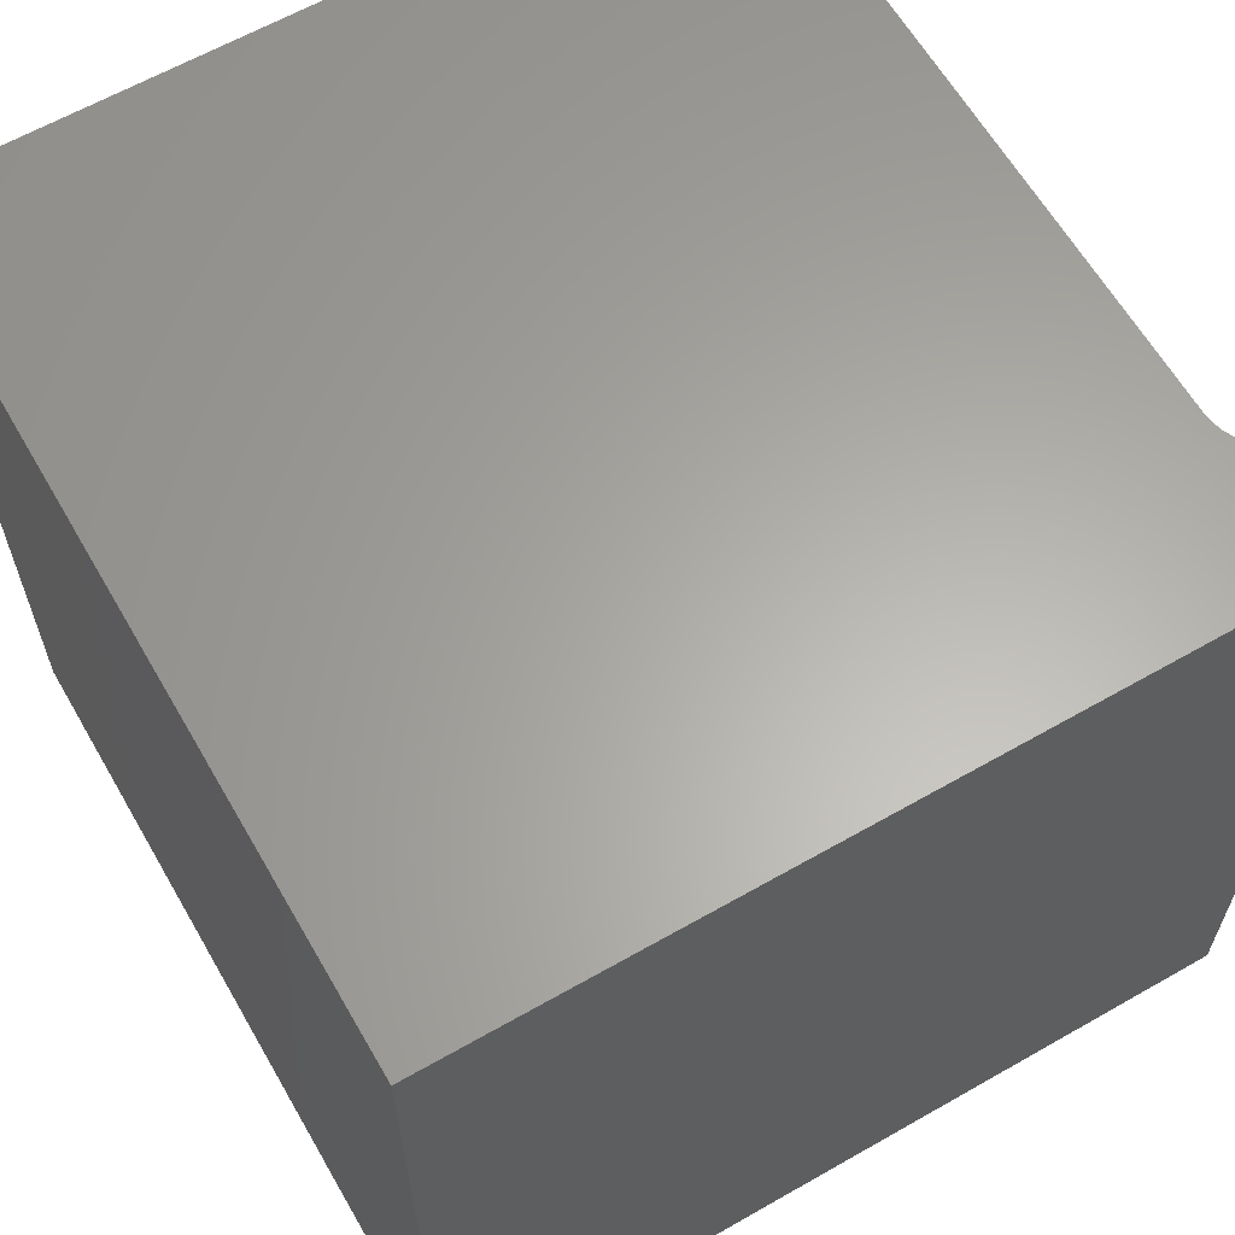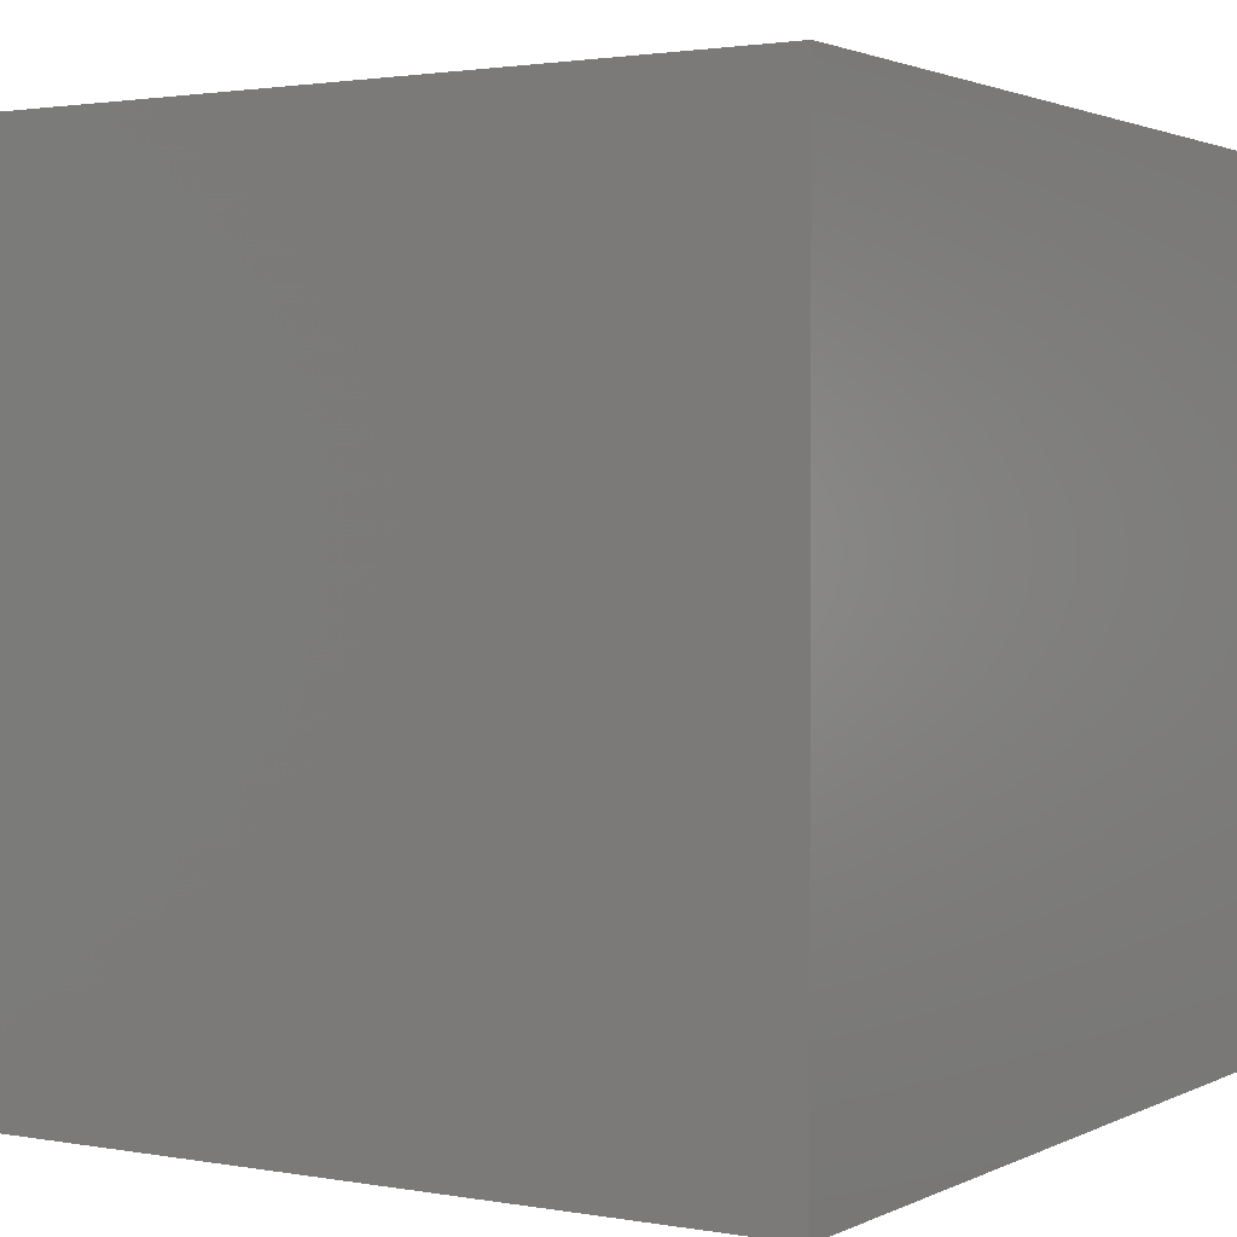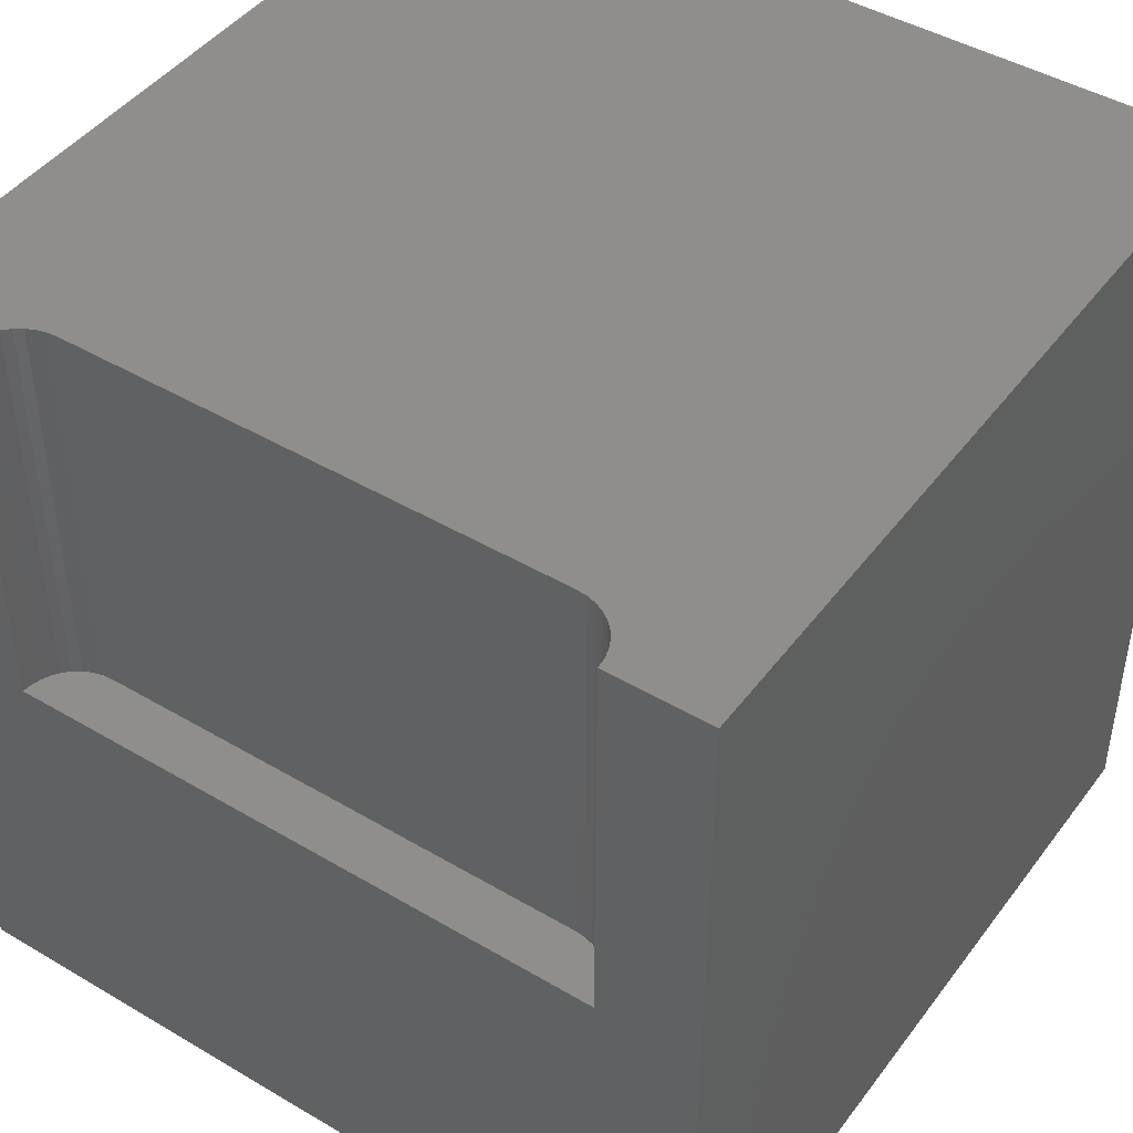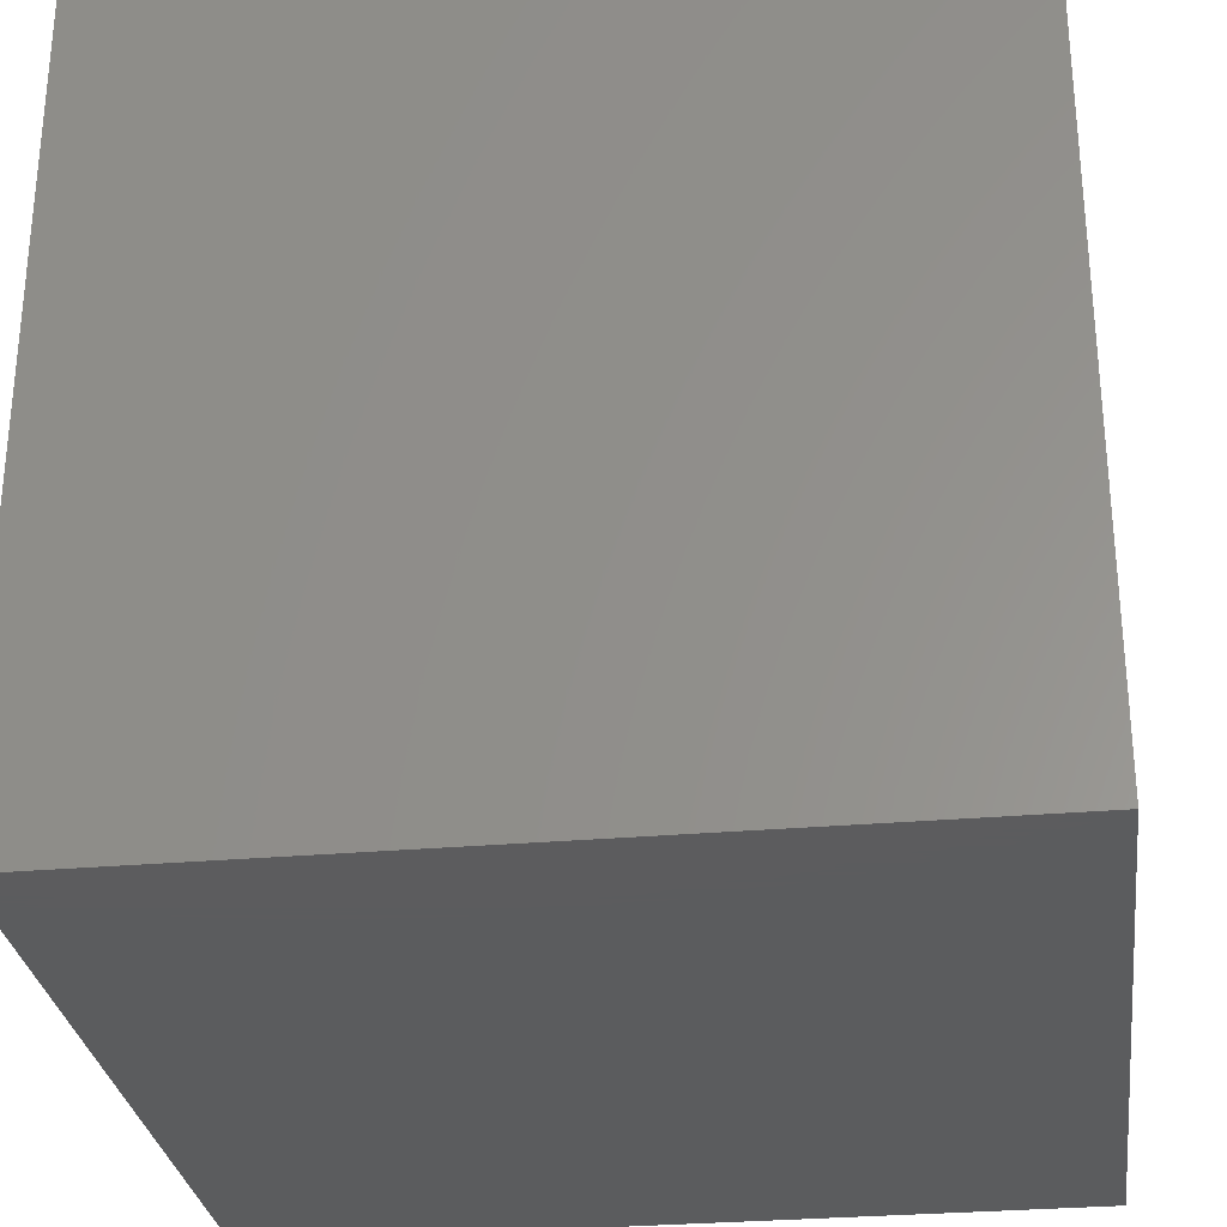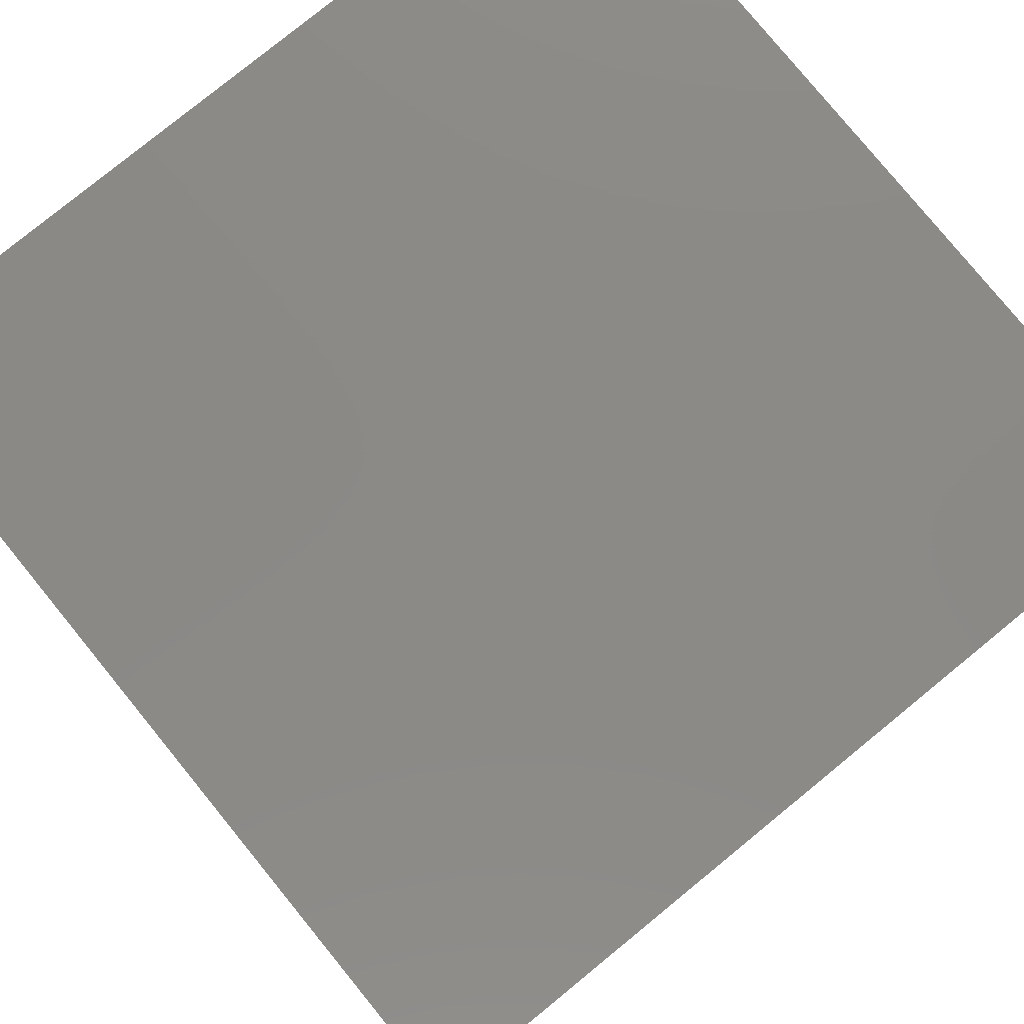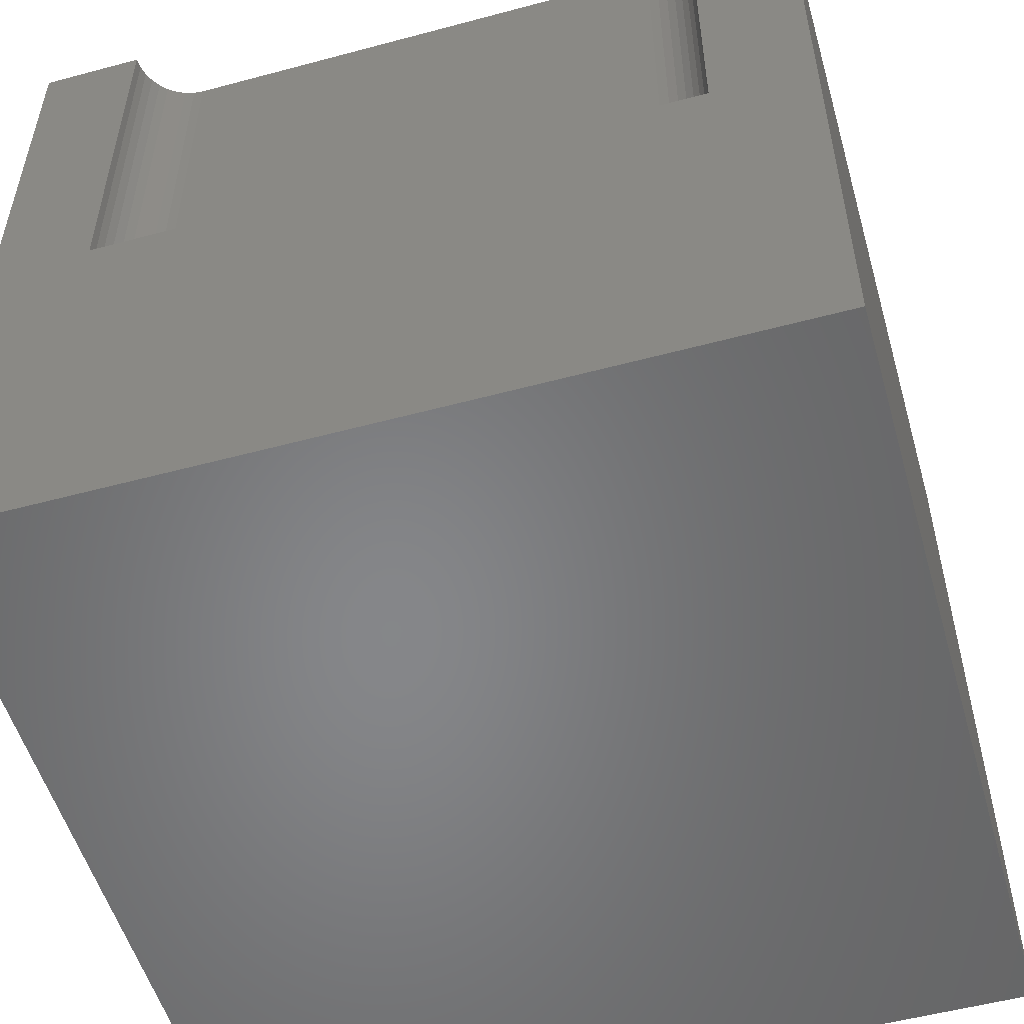
<metadata>
{"format":"stl","ext":"stl","renderer":"f3d","projection":"perspective","resolution":1024,"background":"white","views":[{"elev":62.8,"azim":-30.0,"up":"+Z"},{"elev":1.9,"azim":-148.0,"up":"+Z"},{"elev":45.0,"azim":124.4,"up":"+Z"},{"elev":-29.4,"azim":-82.6,"up":"+Z"},{"elev":79.3,"azim":-129.2,"up":"+Y"},{"elev":-53.5,"azim":106.0,"up":"+Z"}]}
</metadata>
<code>
# stl→obj: 48 verts, 92 faces
v 0 10 10
v 0 10 0
v 0 0 10
v 0 0 0
v 9.881 8.74 10
v 10 8.75 10
v 10 10 10
v 10 0 10
v 10 1.25 10
v 9.881 1.26 10
v 9.766 8.709 10
v 9.408 8.408 10
v 9.357 8.3 10
v 9.326 8.185 10
v 9.766 1.291 10
v 9.658 1.341 10
v 9.56 1.41 10
v 9.476 1.494 10
v 9.408 1.592 10
v 9.357 1.7 10
v 9.476 8.506 10
v 9.56 8.59 10
v 9.658 8.659 10
v 9.326 1.815 10
v 9.316 1.934 10
v 9.316 8.066 10
v 10 8.75 5.085
v 10 1.25 5.085
v 10 0 0
v 10 10 0
v 9.316 1.934 5.085
v 9.326 1.815 5.085
v 9.357 1.7 5.085
v 9.408 1.592 5.085
v 9.476 1.494 5.085
v 9.56 1.41 5.085
v 9.658 1.341 5.085
v 9.766 1.291 5.085
v 9.881 1.26 5.085
v 9.881 8.74 5.085
v 9.766 8.709 5.085
v 9.658 8.659 5.085
v 9.56 8.59 5.085
v 9.476 8.506 5.085
v 9.408 8.408 5.085
v 9.357 8.3 5.085
v 9.326 8.185 5.085
v 9.316 8.066 5.085
f 1 2 3
f 3 2 4
f 5 6 7
f 8 9 10
f 5 7 11
f 12 1 13
f 13 1 14
f 10 15 8
f 8 15 16
f 8 16 3
f 3 16 17
f 17 18 3
f 3 18 19
f 3 19 20
f 12 21 1
f 1 21 22
f 1 22 7
f 7 22 23
f 7 23 11
f 20 24 3
f 3 24 25
f 3 25 1
f 1 25 26
f 1 26 14
f 7 6 27
f 9 8 28
f 28 8 29
f 28 29 27
f 27 29 30
f 27 30 7
f 2 30 4
f 4 30 29
f 7 30 1
f 1 30 2
f 29 8 4
f 4 8 3
f 31 25 24
f 31 24 32
f 32 24 20
f 32 20 33
f 33 20 19
f 33 19 34
f 34 19 18
f 34 18 35
f 35 18 17
f 35 17 36
f 36 17 16
f 36 16 37
f 37 16 15
f 37 15 38
f 38 15 10
f 38 10 39
f 39 10 9
f 39 9 28
f 27 6 5
f 27 5 40
f 40 5 11
f 40 11 41
f 41 11 23
f 41 23 42
f 42 23 22
f 42 22 43
f 43 22 21
f 43 21 44
f 44 21 12
f 44 12 45
f 45 12 13
f 45 13 46
f 46 13 14
f 46 14 47
f 47 14 26
f 47 26 48
f 46 47 27
f 27 47 48
f 27 48 28
f 28 48 31
f 43 44 42
f 42 44 41
f 27 40 46
f 46 40 41
f 46 41 45
f 45 41 44
f 36 37 38
f 31 32 28
f 28 32 33
f 28 33 34
f 34 35 28
f 28 35 36
f 28 36 39
f 39 36 38
f 31 48 25
f 25 48 26

</code>
